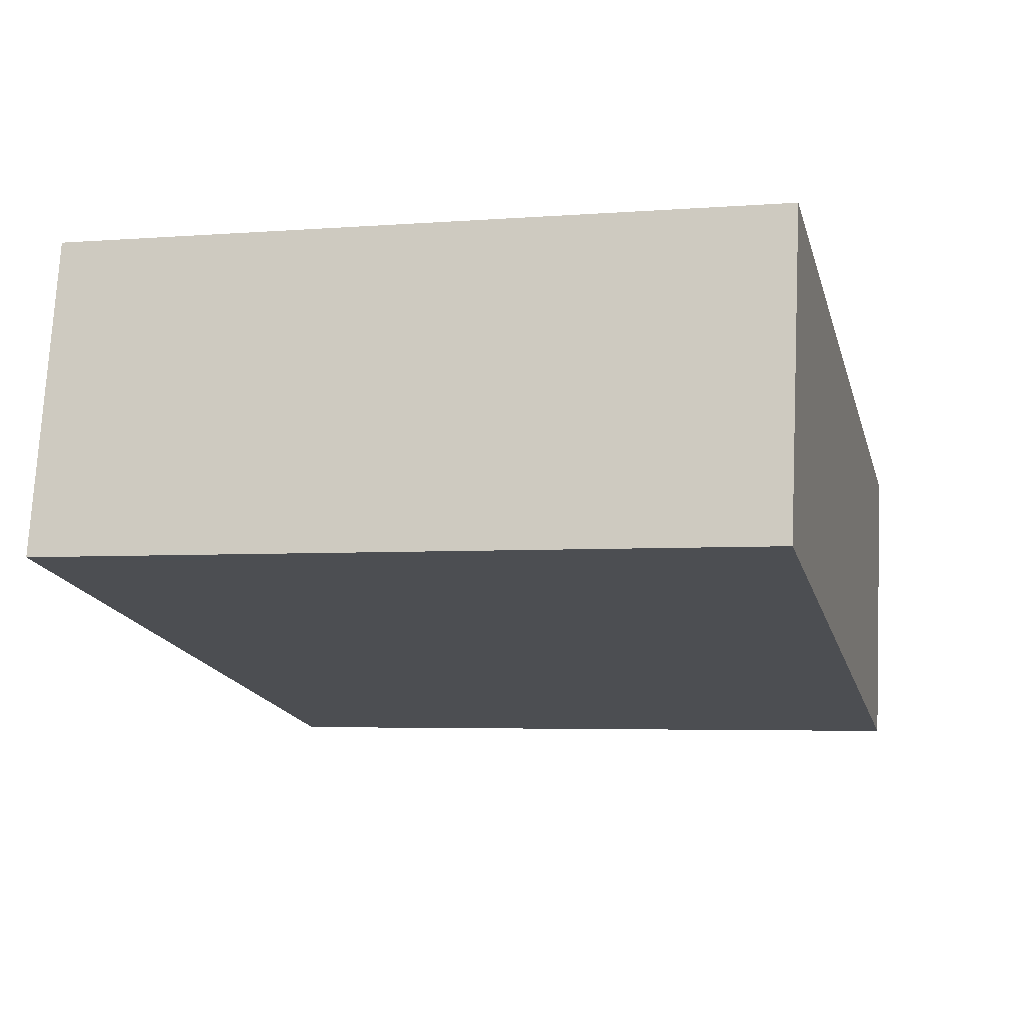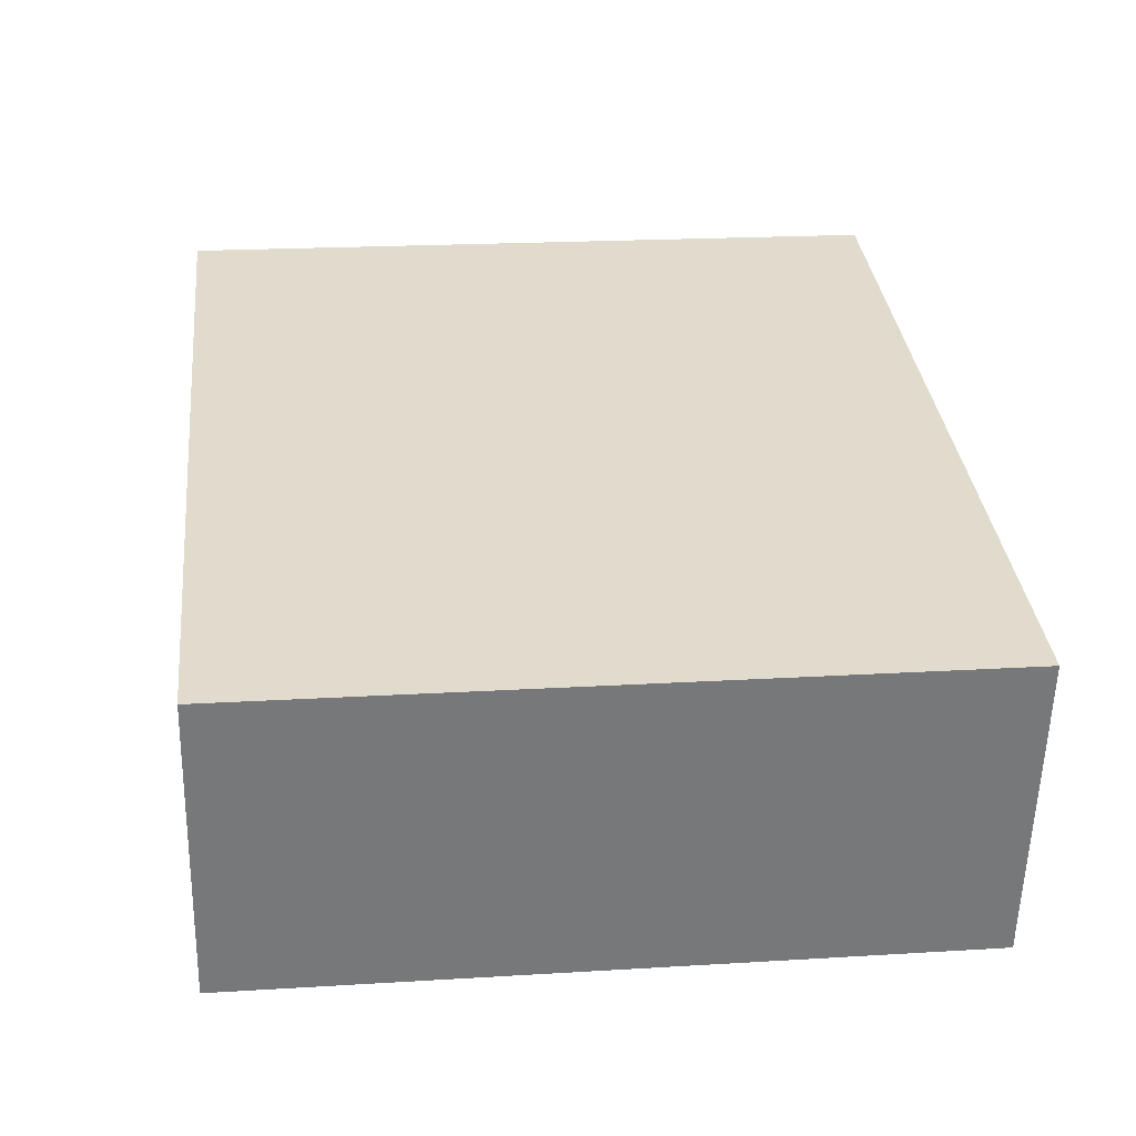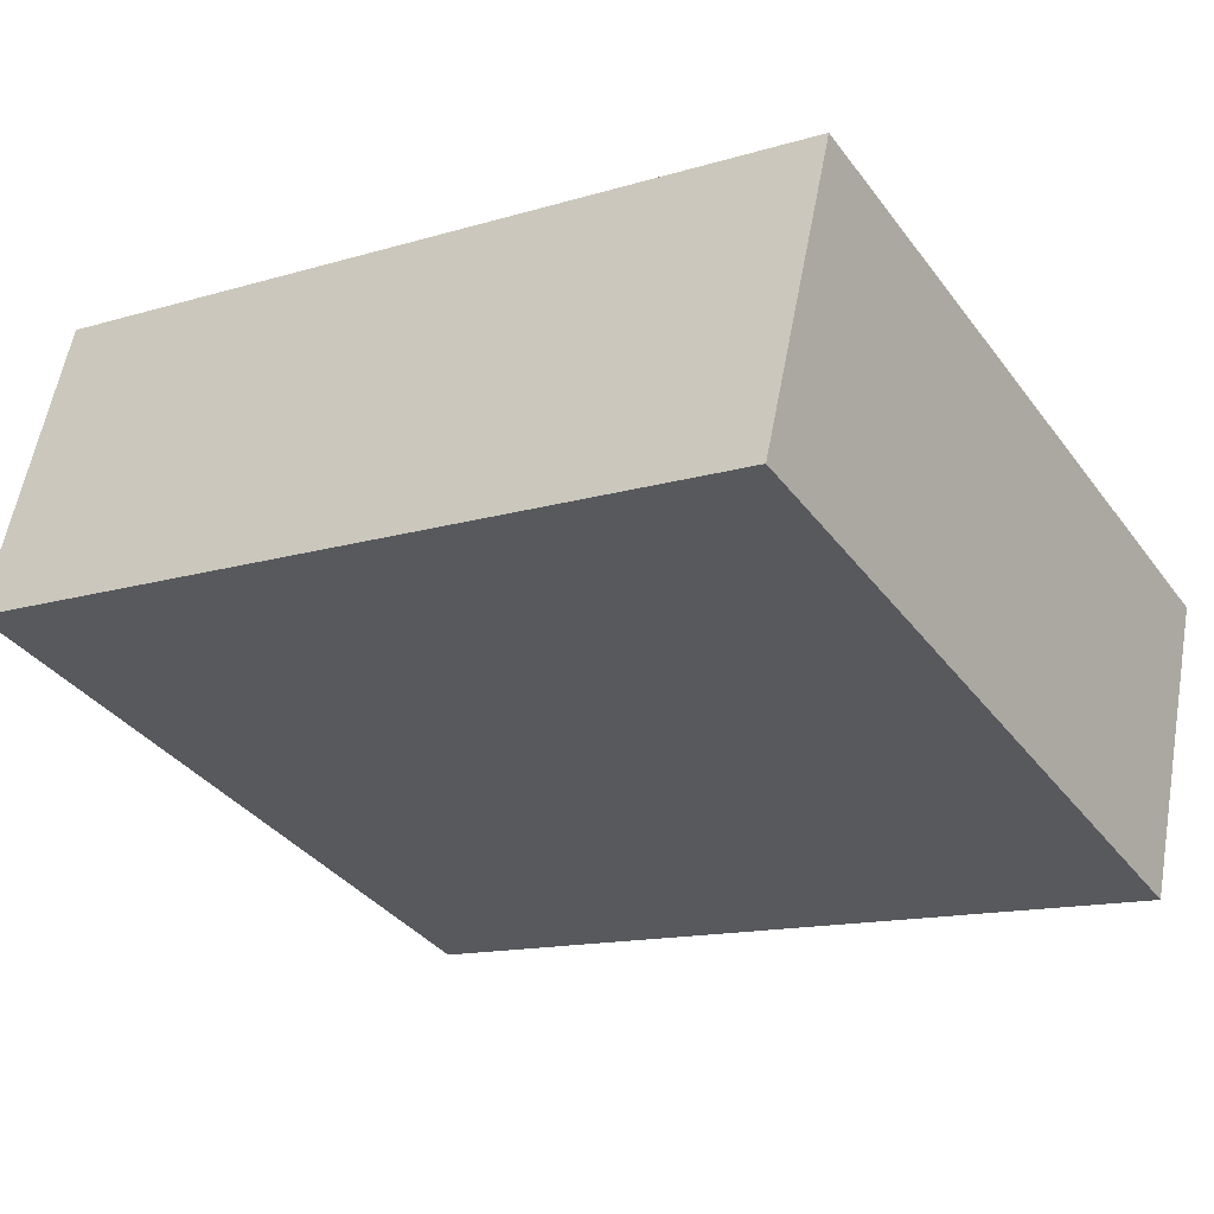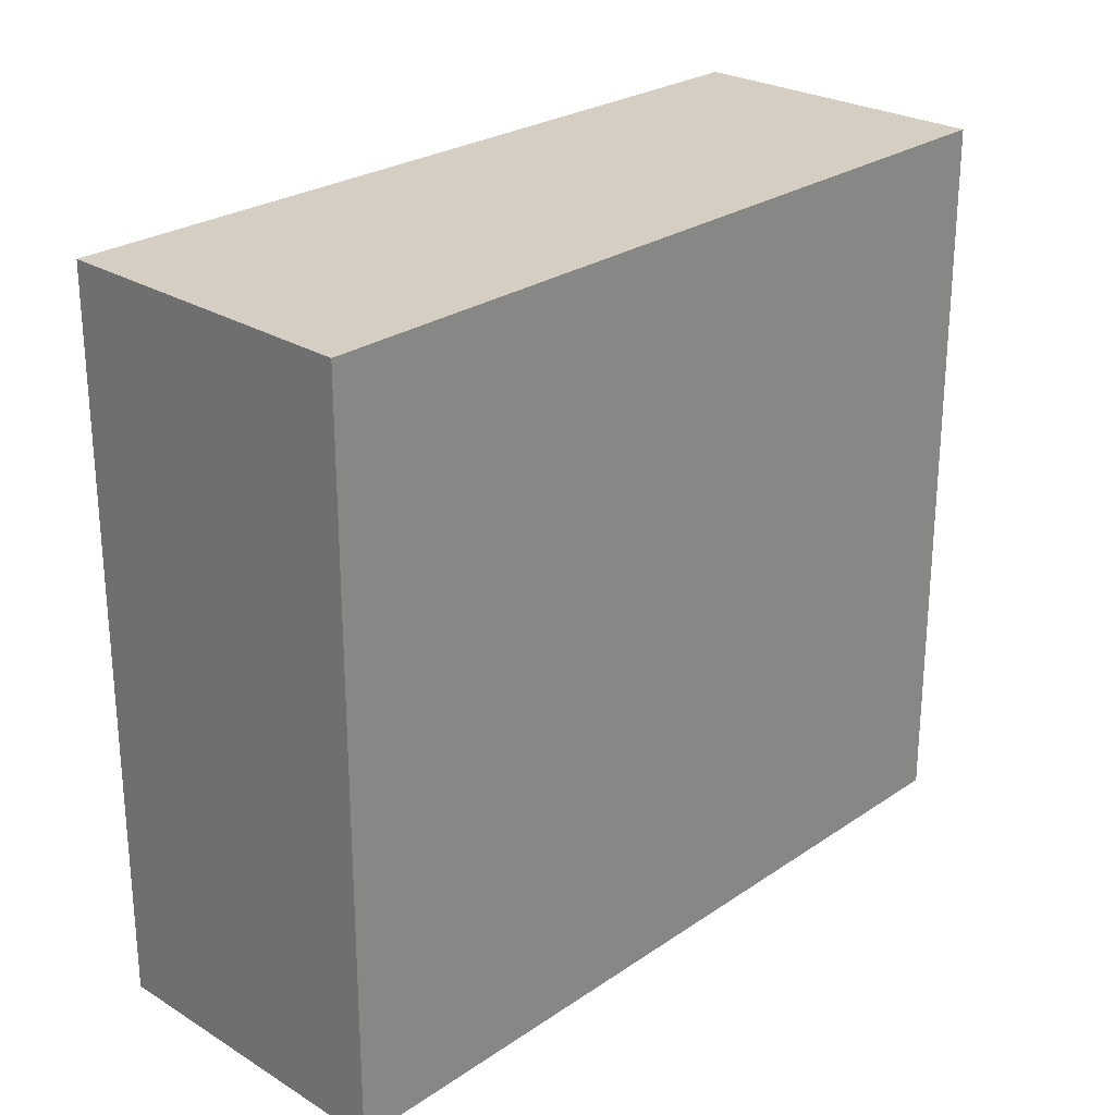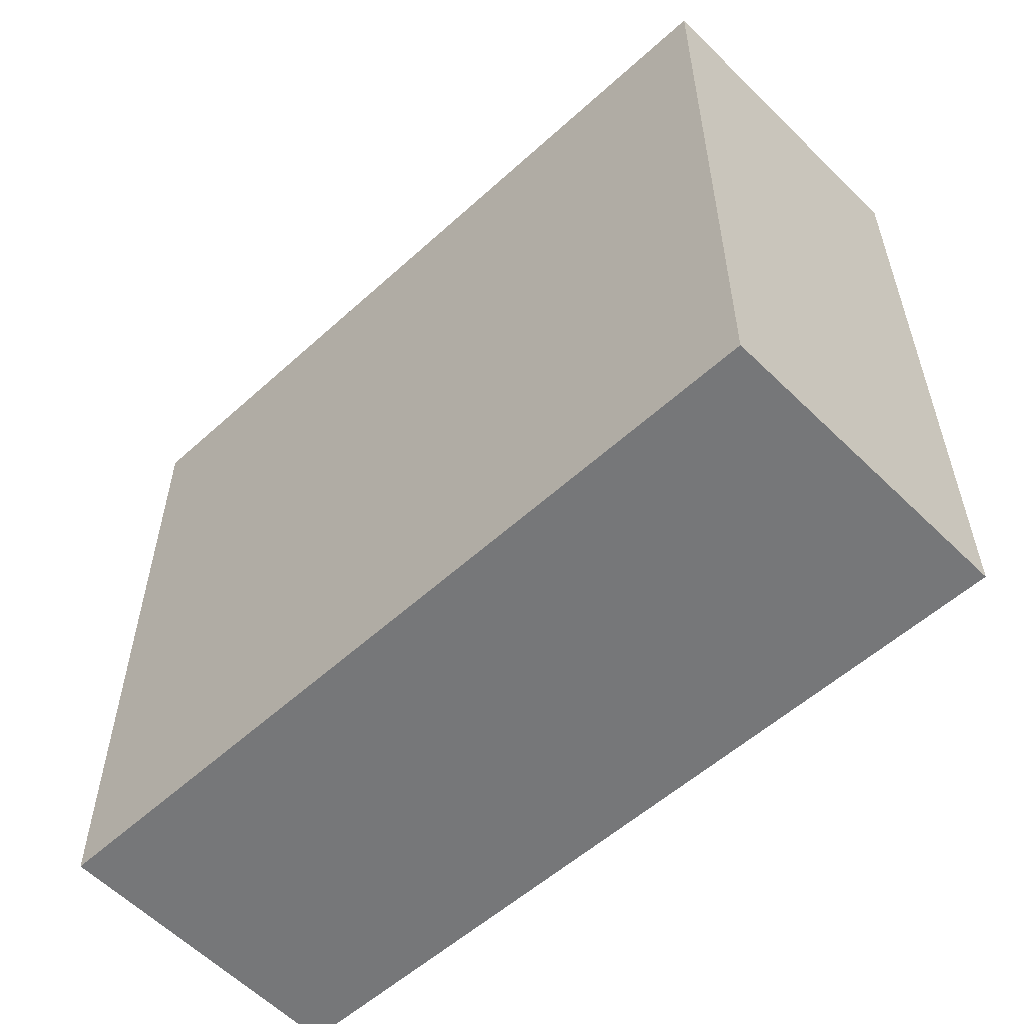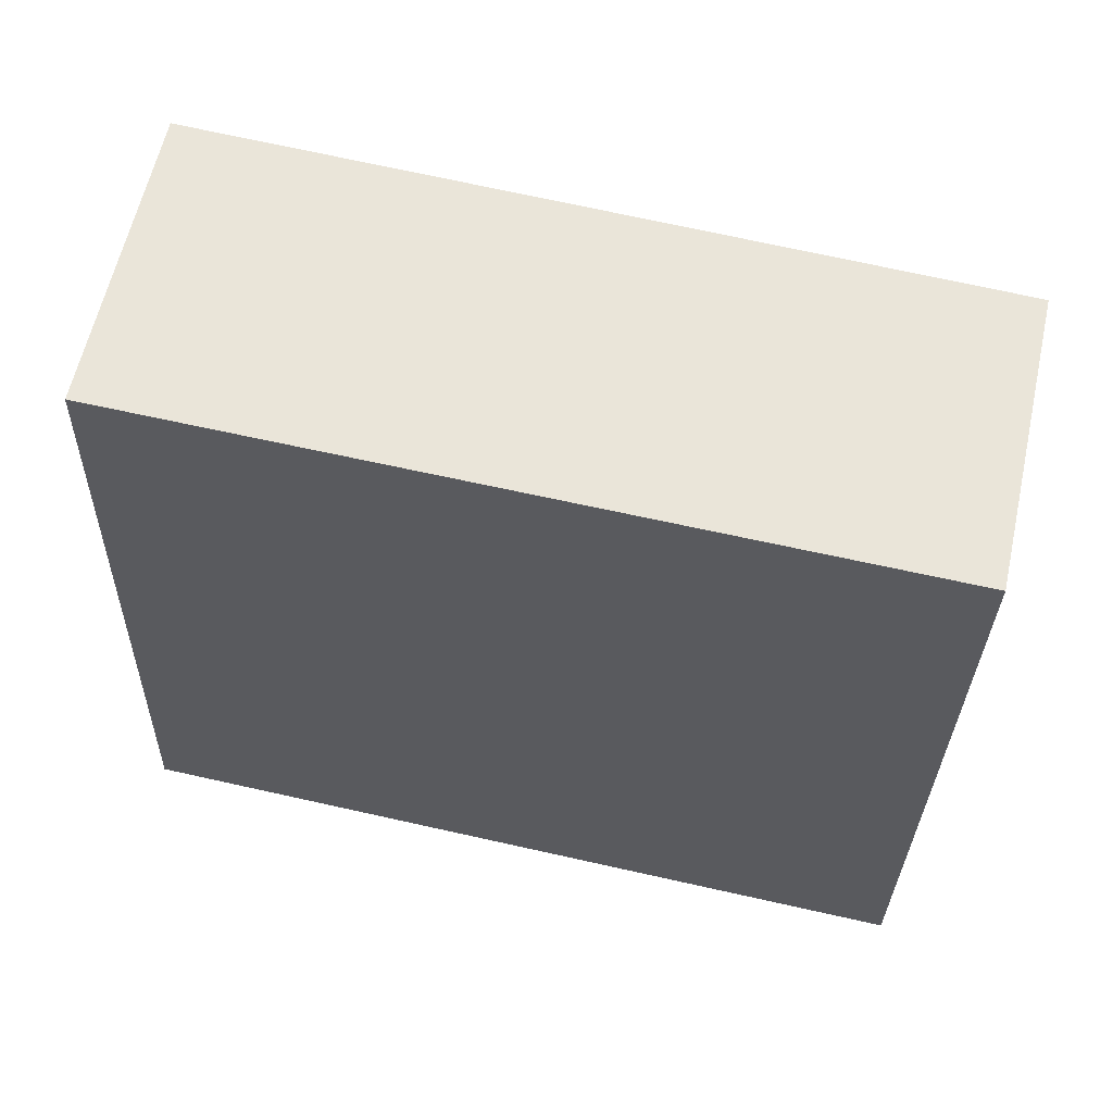
<metadata>
{"format":"obj","ext":"obj","renderer":"f3d","projection":"perspective","resolution":1024,"background":"white","views":[{"elev":-4.2,"azim":-75.4,"up":"+Z"},{"elev":20.1,"azim":83.6,"up":"+Z"},{"elev":-36.8,"azim":32.3,"up":"+Z"},{"elev":25.8,"azim":-33.9,"up":"+Y"},{"elev":-57.1,"azim":-123.9,"up":"+Y"},{"elev":-31.1,"azim":-1.4,"up":"+Z"}]}
</metadata>
<code>
v  4.013 3.368 0.57
v  0 3.368 2.062e-16
v  0.297 3.368 1.457
v  3.694 3.368 -0.835
v  0.297 -8.922e-17 1.457
v  4.013 -3.49e-17 0.57
v  3.694 5.113e-17 -0.835
v  0 0 0
g defaultobject
f 1 2 3
f 2 1 4
f 5 1 3
f 1 5 6
f 6 4 1
f 4 6 7
f 7 2 4
f 2 7 8
f 8 3 2
f 3 8 5
f 8 6 5
f 6 8 7

</code>
